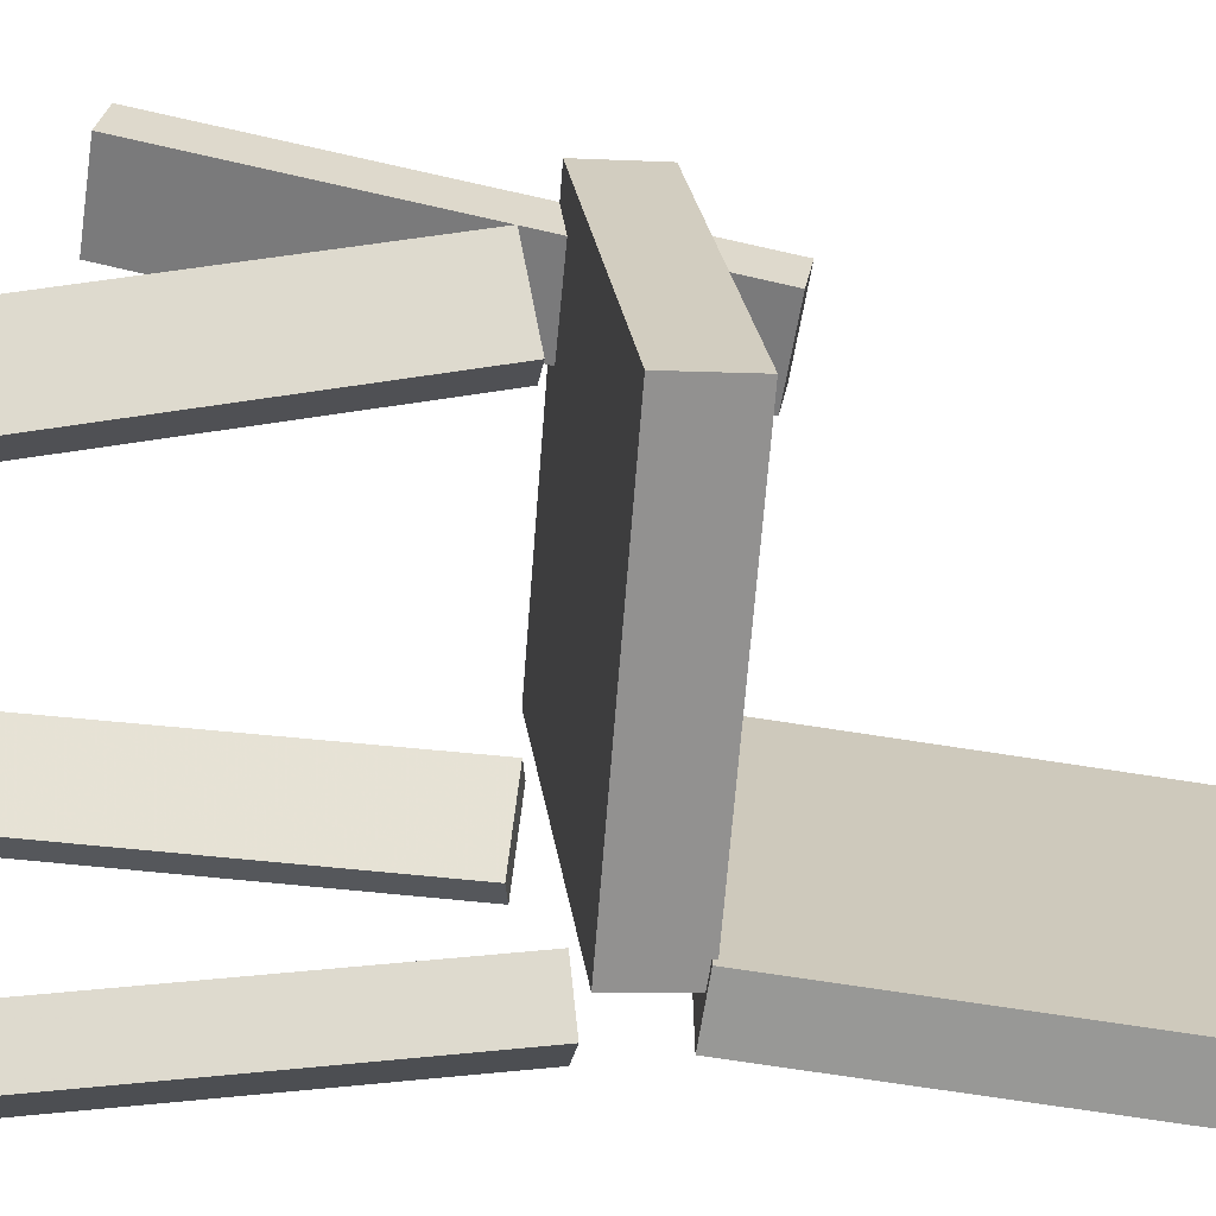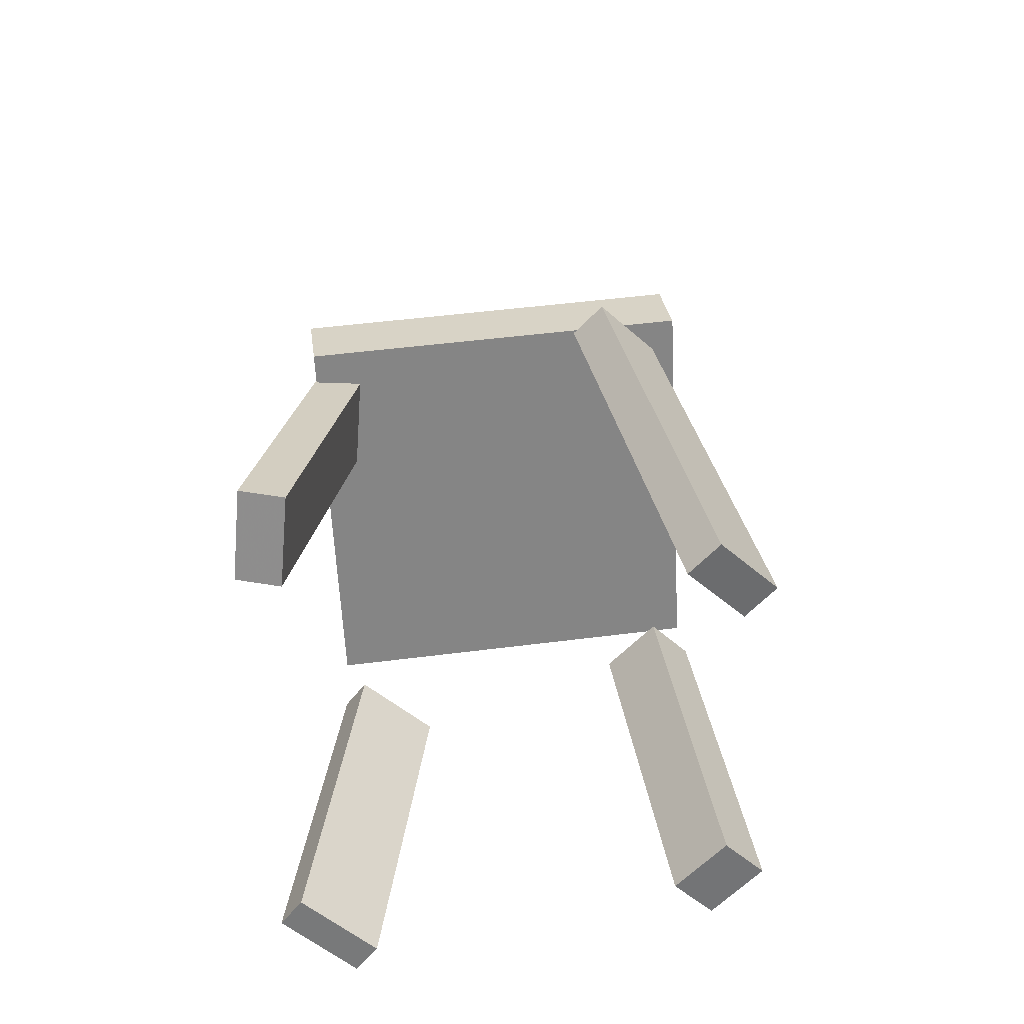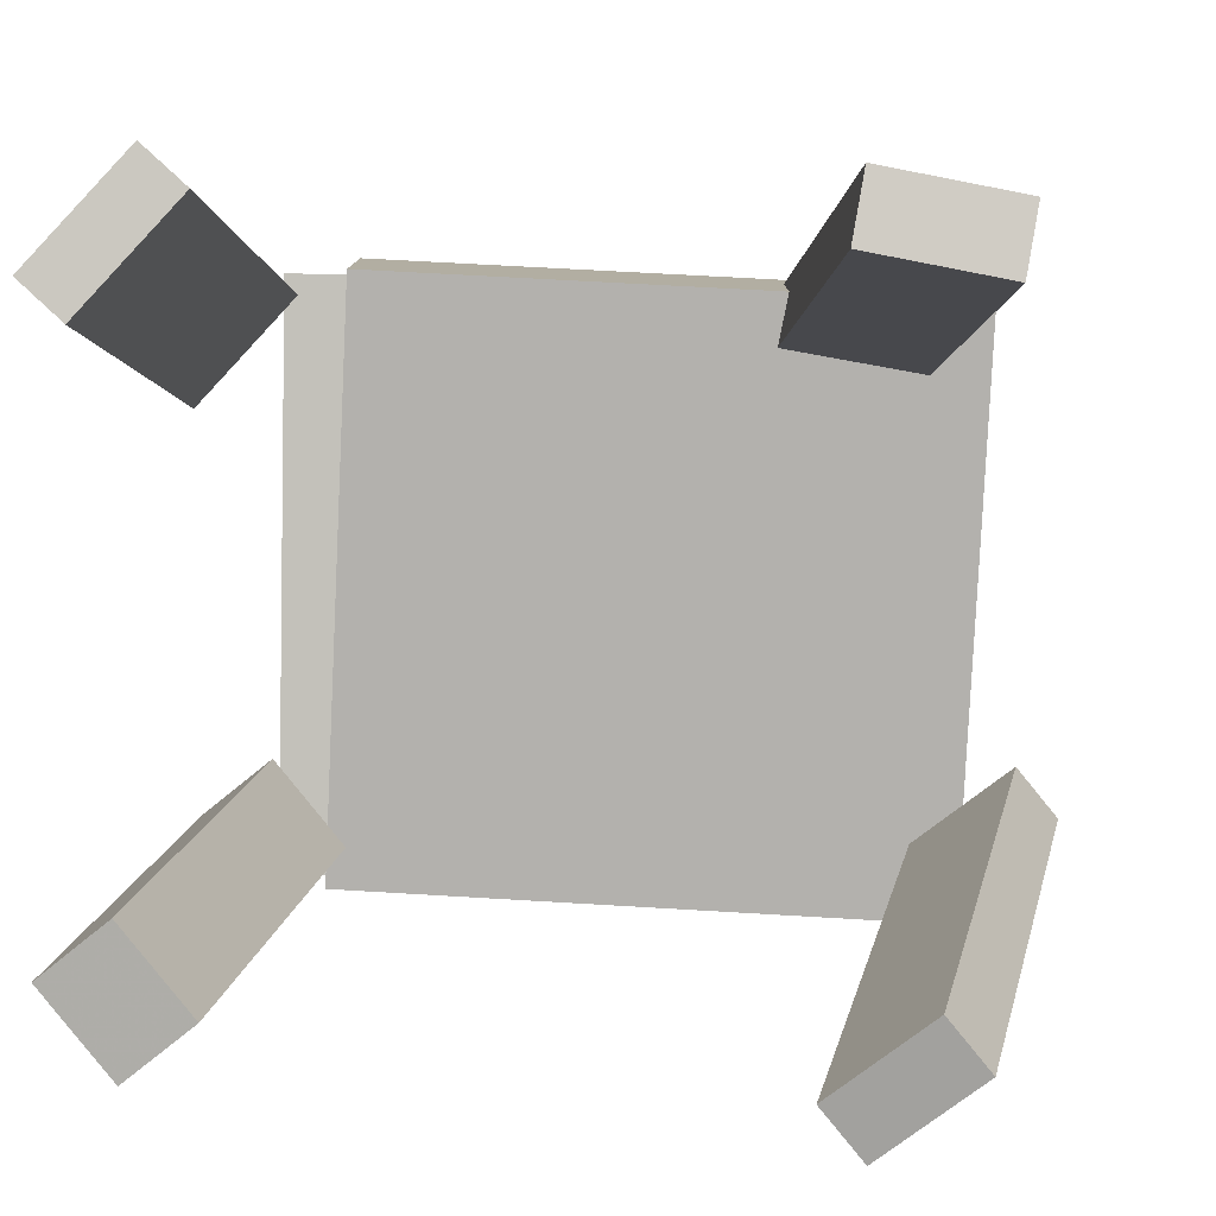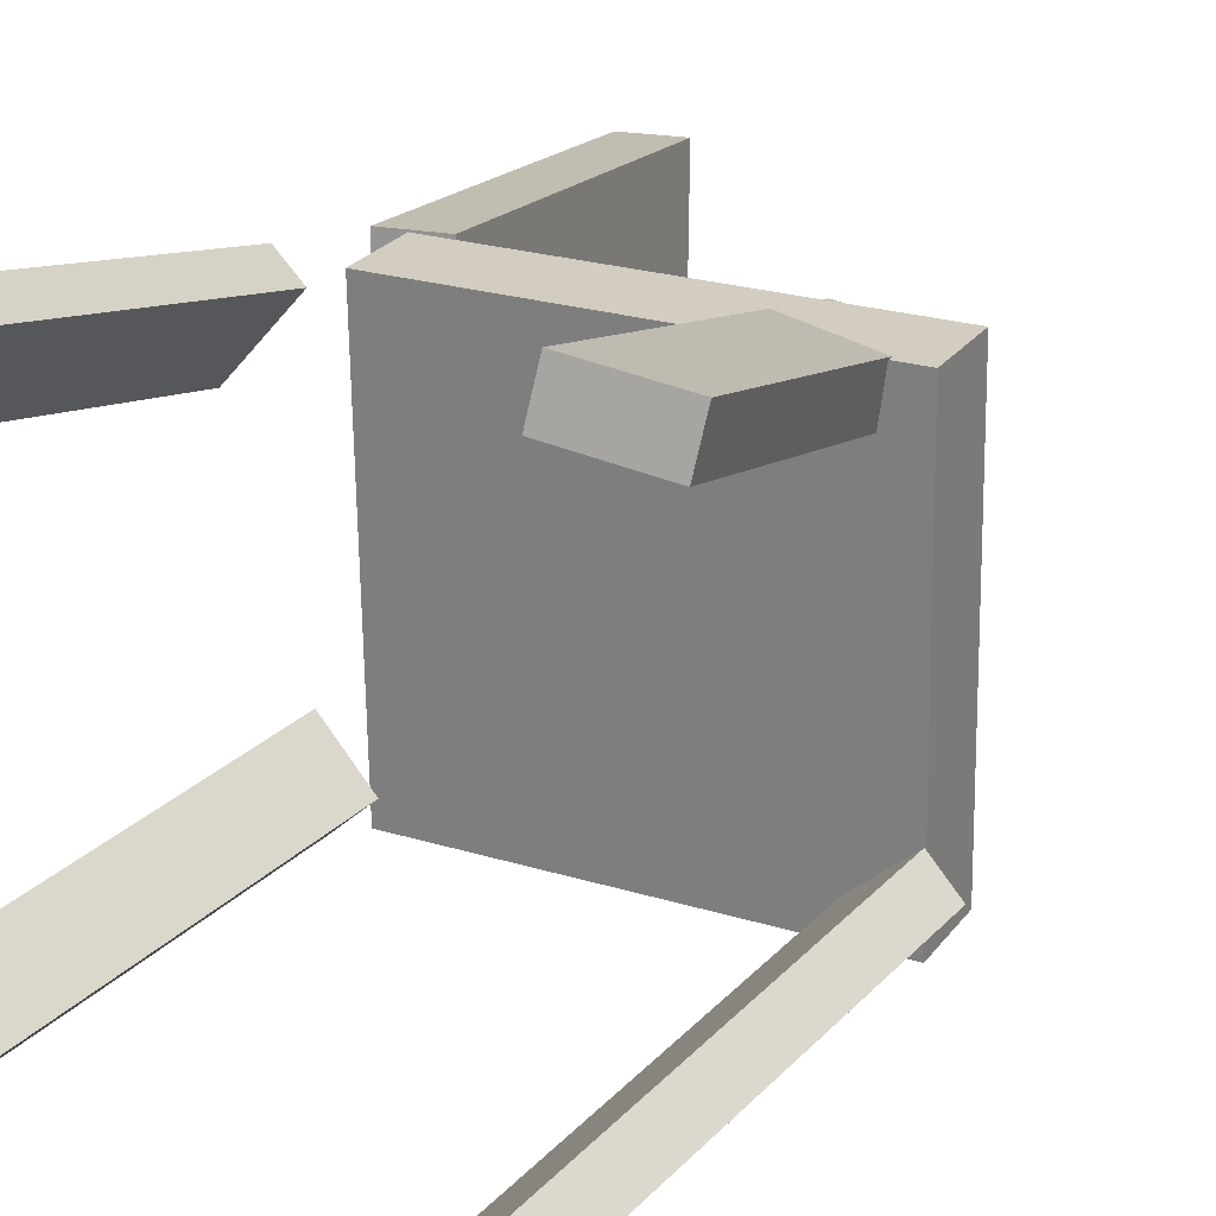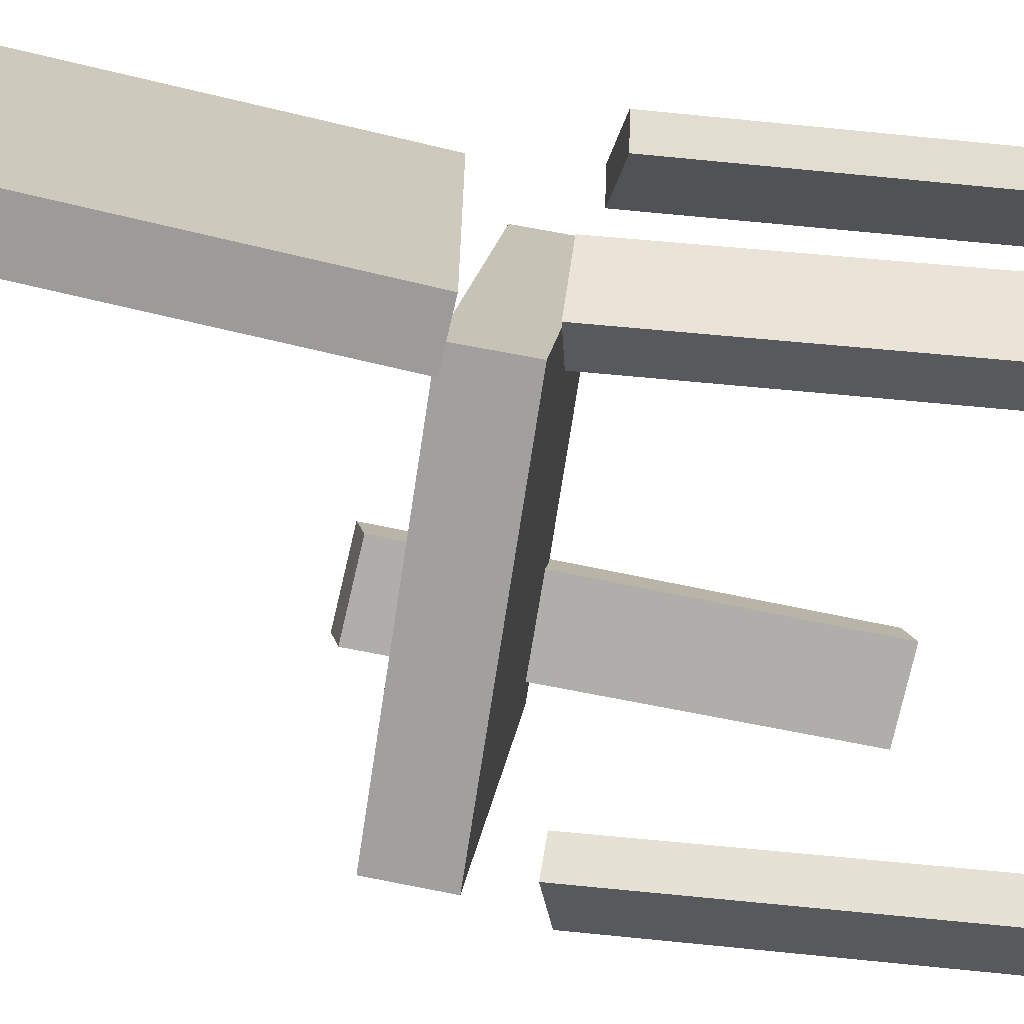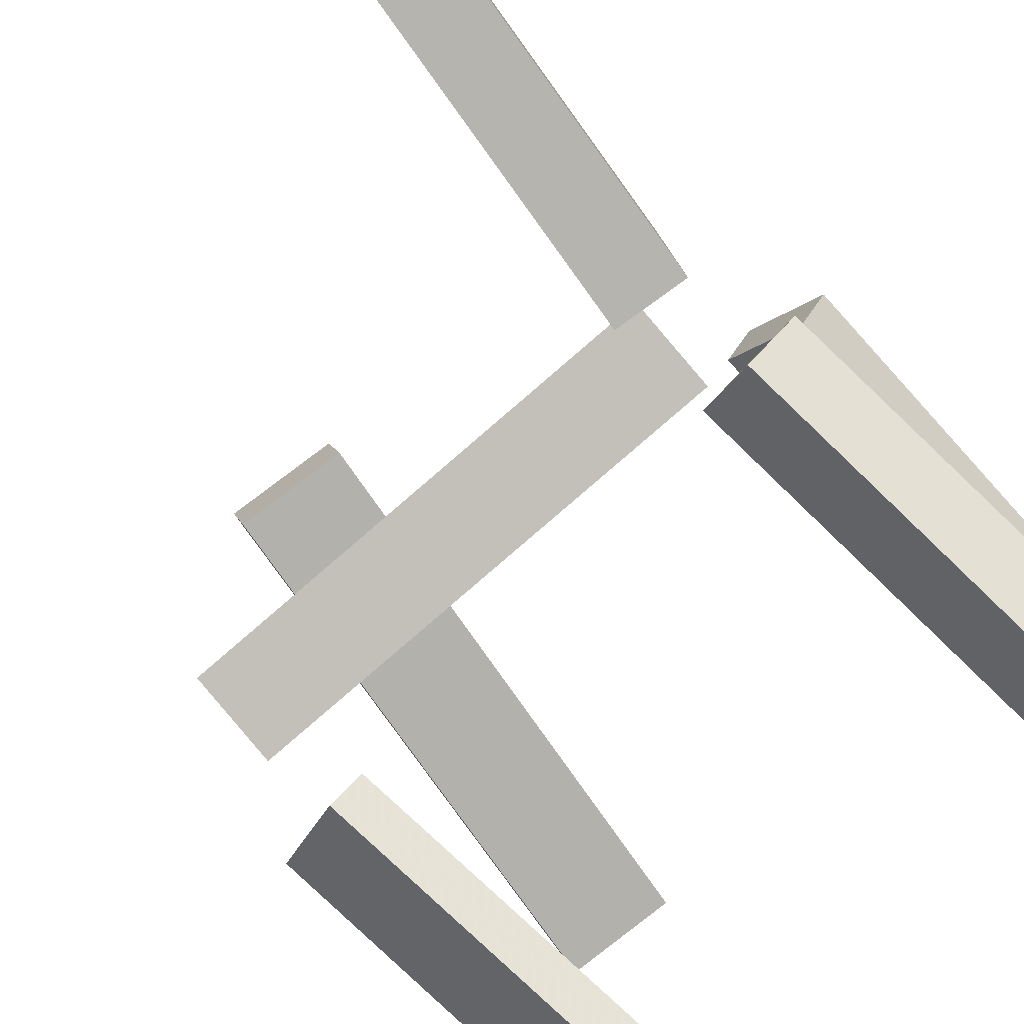
<metadata>
{"format":"obj","ext":"obj","renderer":"f3d","projection":"perspective","resolution":1024,"background":"white","views":[{"elev":-69.2,"azim":87.9,"up":"+Z"},{"elev":-58.6,"azim":96.0,"up":"+Y"},{"elev":2.8,"azim":4.4,"up":"+Z"},{"elev":16.6,"azim":30.1,"up":"+Z"},{"elev":-69.1,"azim":-96.4,"up":"+Z"},{"elev":-79.8,"azim":-137.2,"up":"+Z"}]}
</metadata>
<code>
v -0.1707 0.04146 -0.1514
v -0.1666 0.04136 0.1617
v -0.2101 0.3648 -0.1508
v -0.2061 0.3647 0.1624
v -0.1219 0.04741 -0.152
v -0.1178 0.04731 0.1611
v -0.1613 0.3708 -0.1514
v -0.1573 0.3707 0.1617
f 1.0 7.0 5.0
f 1.0 3.0 7.0
f 1.0 4.0 3.0
f 1.0 2.0 4.0
f 3.0 8.0 7.0
f 3.0 4.0 8.0
f 5.0 7.0 8.0
f 5.0 8.0 6.0
f 1.0 5.0 6.0
f 1.0 6.0 2.0
f 2.0 6.0 8.0
f 2.0 8.0 4.0
v 0.1472 0.0889 0.09001
v 0.07329 0.07969 0.1042
v 0.1534 0.09512 0.1267
v 0.07957 0.08591 0.1409
v 0.204 -0.2842 0.1435
v 0.1301 -0.2934 0.1577
v 0.2103 -0.2779 0.1802
v 0.1364 -0.2872 0.1944
f 9.0 15.0 13.0
f 9.0 11.0 15.0
f 9.0 12.0 11.0
f 9.0 10.0 12.0
f 11.0 16.0 15.0
f 11.0 12.0 16.0
f 13.0 15.0 16.0
f 13.0 16.0 14.0
f 9.0 13.0 14.0
f 9.0 14.0 10.0
f 10.0 14.0 16.0
f 10.0 16.0 12.0
v -0.1819 -0.3222 -0.126
v -0.1625 -0.02568 -0.08429
v -0.2184 -0.3157 -0.1549
v -0.199 -0.01922 -0.1132
v -0.1456 -0.3182 -0.171
v -0.1262 -0.02172 -0.1293
v -0.1821 -0.3118 -0.1999
v -0.1627 -0.01527 -0.1582
f 17.0 23.0 21.0
f 17.0 19.0 23.0
f 17.0 20.0 19.0
f 17.0 18.0 20.0
f 19.0 24.0 23.0
f 19.0 20.0 24.0
f 21.0 23.0 24.0
f 21.0 24.0 22.0
f 17.0 21.0 22.0
f 17.0 22.0 18.0
f 18.0 22.0 24.0
f 18.0 24.0 20.0
v 0.1182 -0.3708 -0.1927
v 0.1568 -0.04542 -0.1224
v 0.1389 -0.3678 -0.2183
v 0.1775 -0.04234 -0.148
v 0.1697 -0.3855 -0.1529
v 0.2082 -0.06011 -0.08259
v 0.1904 -0.3825 -0.1785
v 0.2289 -0.05703 -0.1082
f 25.0 31.0 29.0
f 25.0 27.0 31.0
f 25.0 28.0 27.0
f 25.0 26.0 28.0
f 27.0 32.0 31.0
f 27.0 28.0 32.0
f 29.0 31.0 32.0
f 29.0 32.0 30.0
f 25.0 29.0 30.0
f 25.0 30.0 26.0
f 26.0 30.0 32.0
f 26.0 32.0 28.0
v 0.1983 -0.03801 0.1433
v -0.1203 -0.05081 0.1601
v 0.1802 0.002673 -0.1687
v -0.1384 -0.01013 -0.1519
v 0.1963 0.02196 0.1512
v -0.1223 0.009154 0.168
v 0.1782 0.06264 -0.1607
v -0.1404 0.04983 -0.1439
f 33.0 39.0 37.0
f 33.0 35.0 39.0
f 33.0 36.0 35.0
f 33.0 34.0 36.0
f 35.0 40.0 39.0
f 35.0 36.0 40.0
f 37.0 39.0 40.0
f 37.0 40.0 38.0
f 33.0 37.0 38.0
f 33.0 38.0 34.0
f 34.0 38.0 40.0
f 34.0 40.0 36.0
v -0.1959 -0.05637 0.0913
v -0.1921 -0.3581 0.1247
v -0.2183 -0.05442 0.1115
v -0.2146 -0.3561 0.1449
v -0.1449 -0.04954 0.1474
v -0.1412 -0.3513 0.1808
v -0.1674 -0.04758 0.1675
v -0.1637 -0.3493 0.2009
f 41.0 47.0 45.0
f 41.0 43.0 47.0
f 41.0 44.0 43.0
f 41.0 42.0 44.0
f 43.0 48.0 47.0
f 43.0 44.0 48.0
f 45.0 47.0 48.0
f 45.0 48.0 46.0
f 41.0 45.0 46.0
f 41.0 46.0 42.0
f 42.0 46.0 48.0
f 42.0 48.0 44.0

</code>
